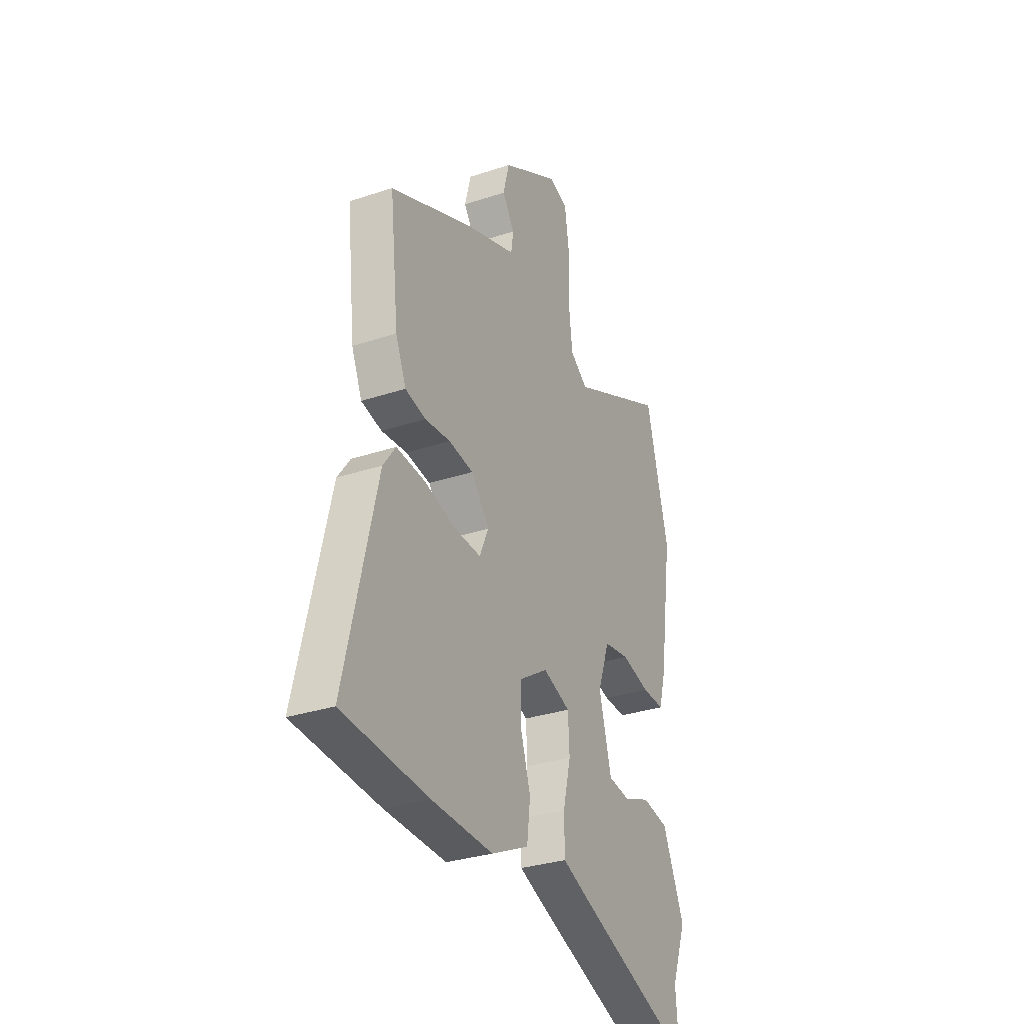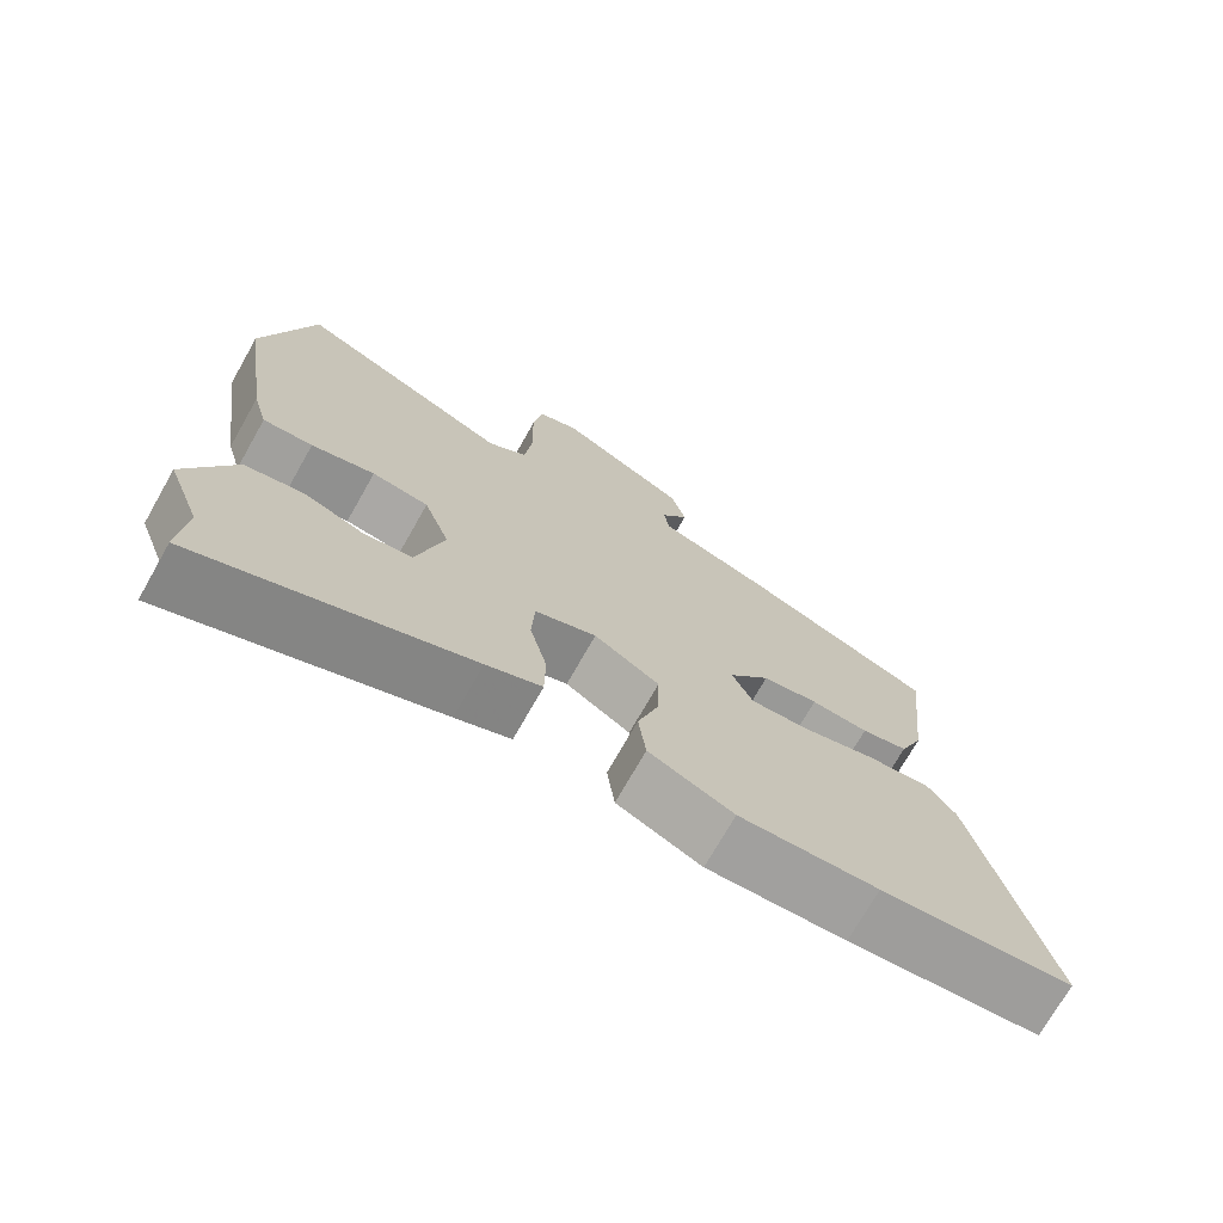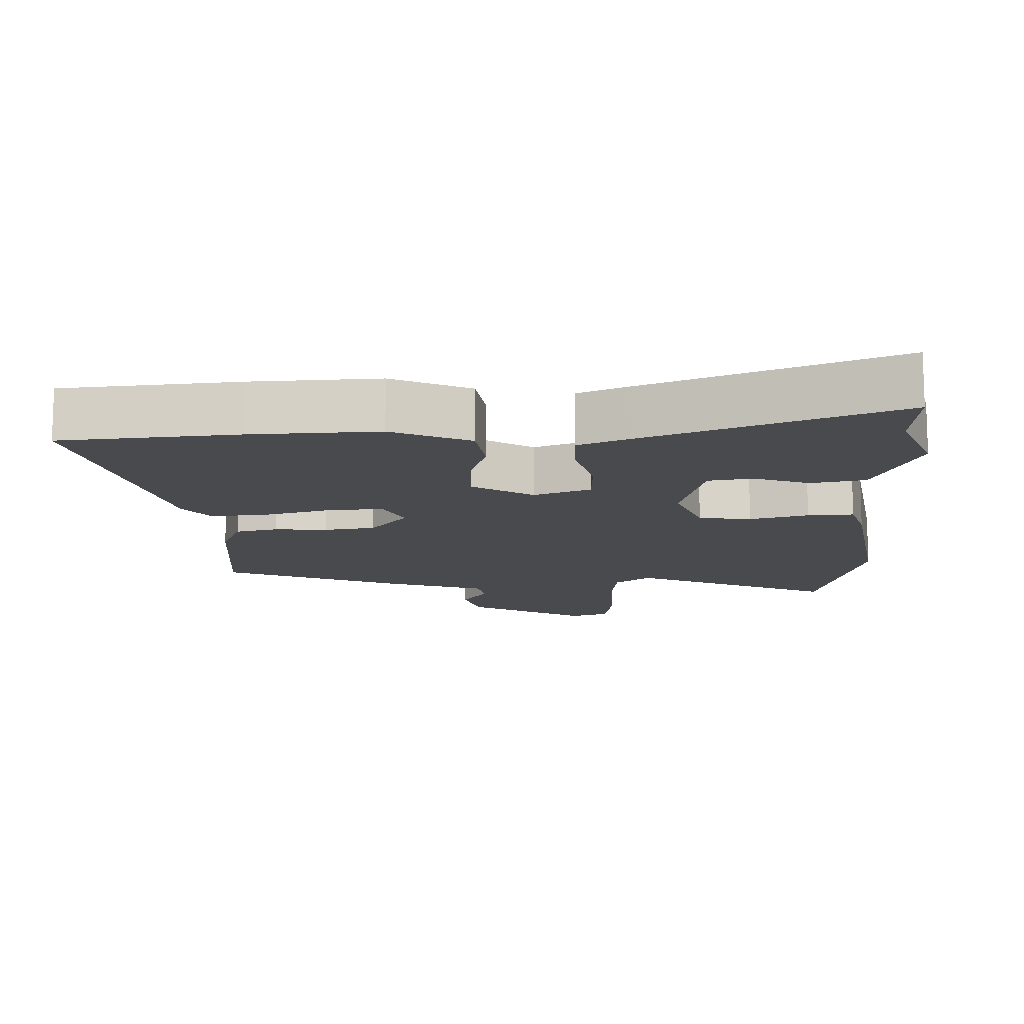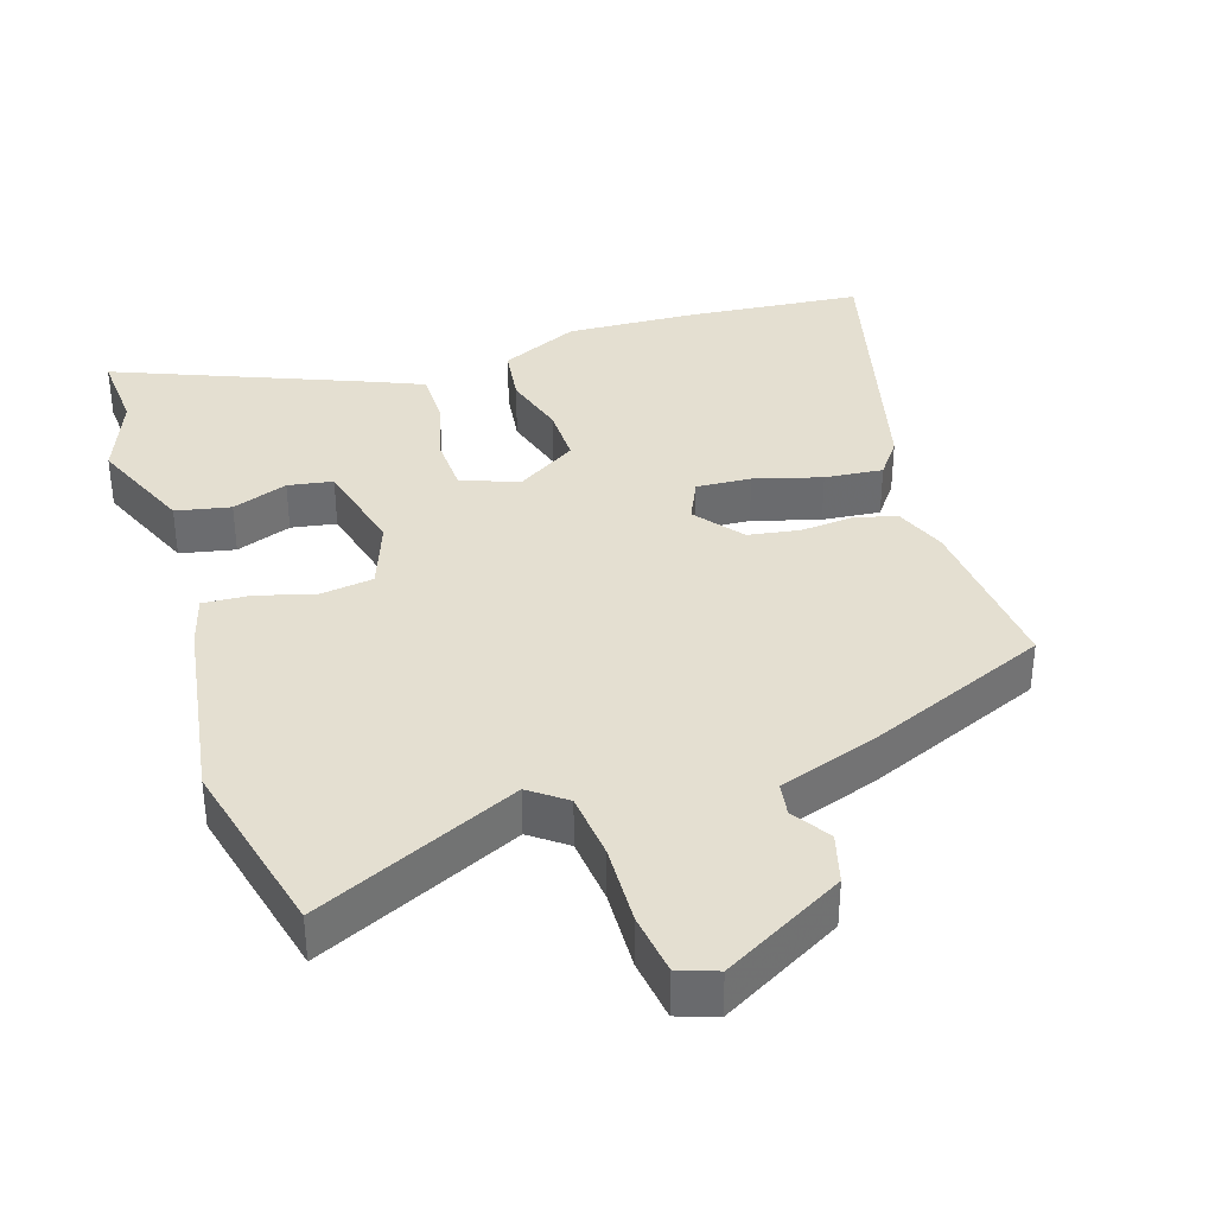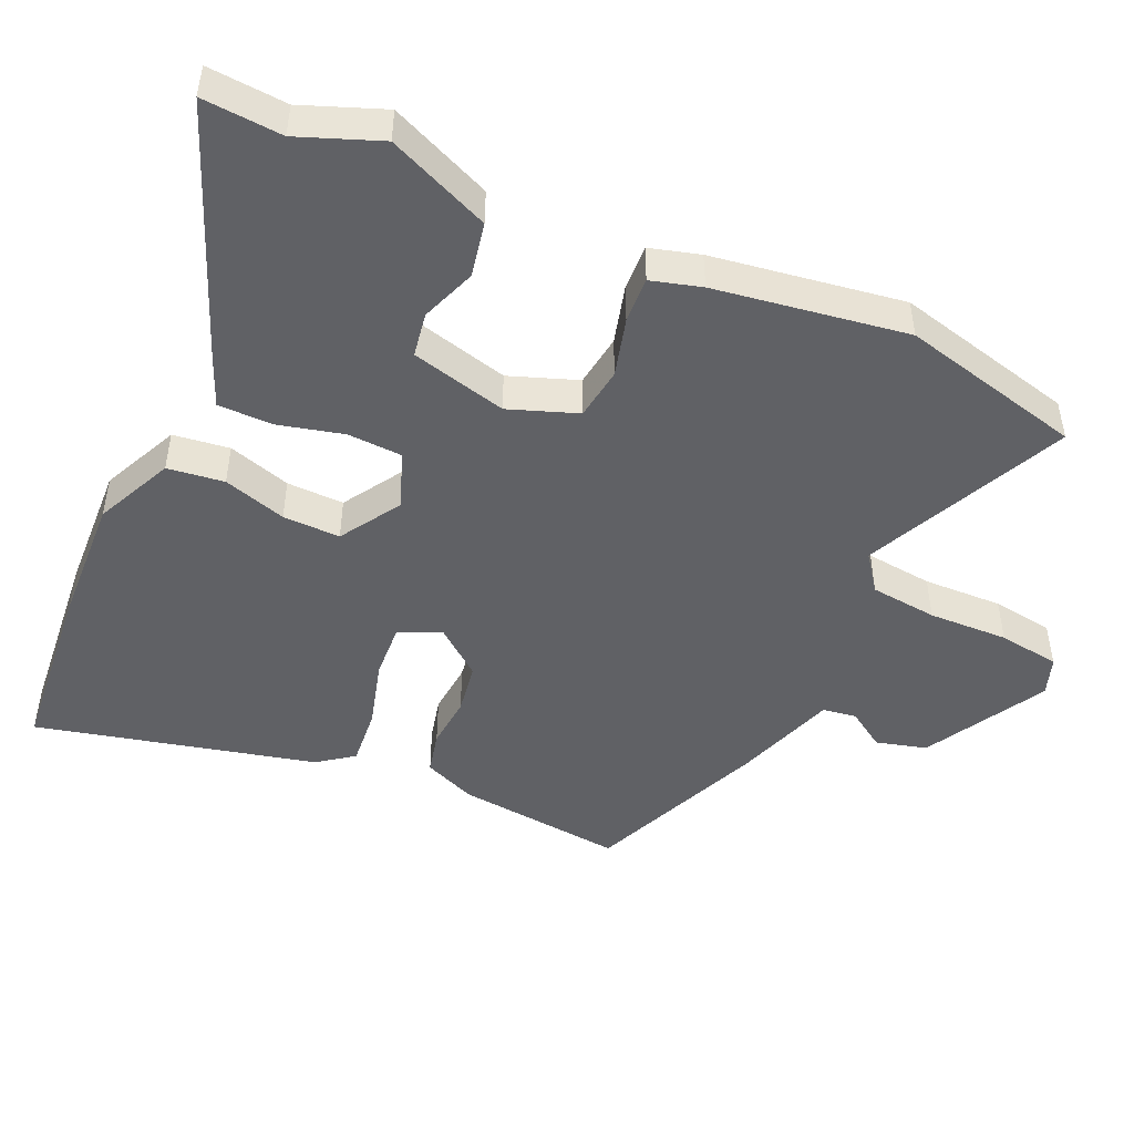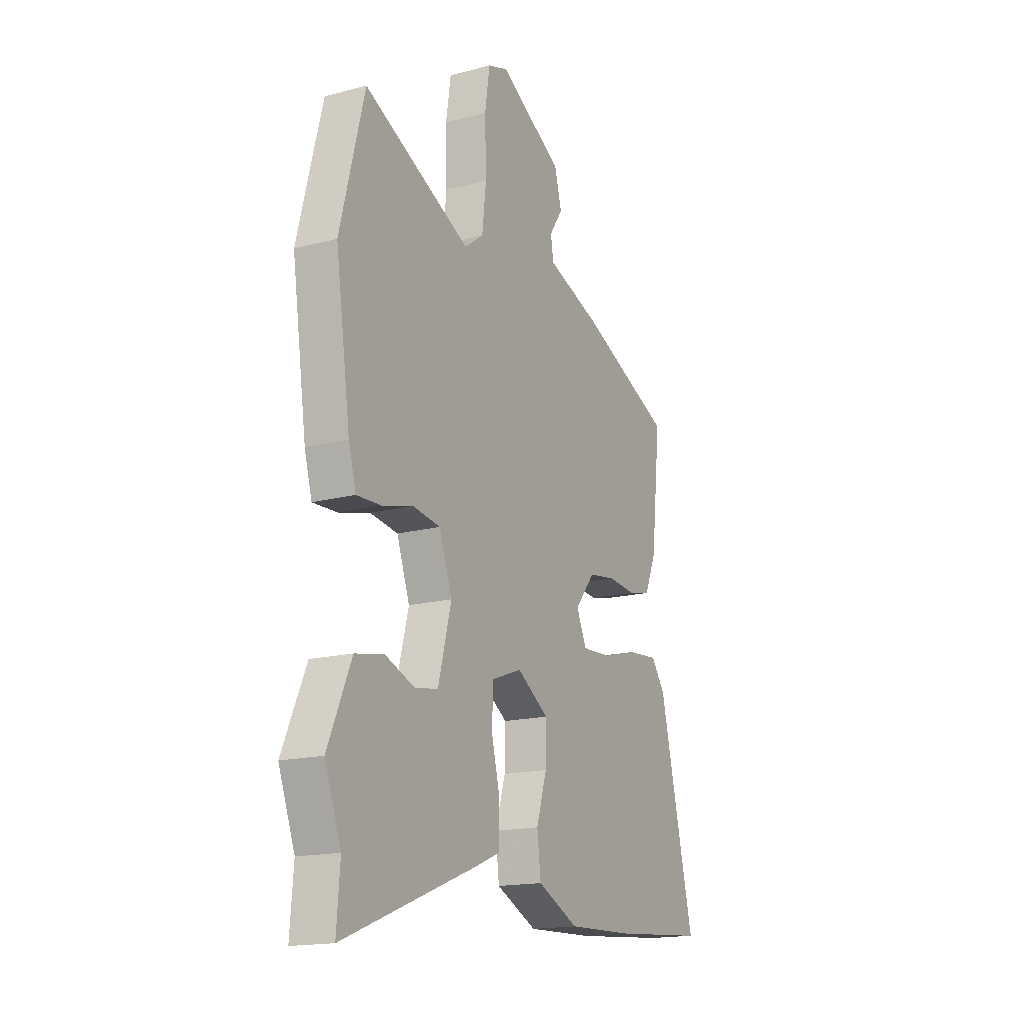
<metadata>
{"format":"obj","ext":"obj","renderer":"f3d","projection":"perspective","resolution":1024,"background":"white","views":[{"elev":-31.1,"azim":115.5,"up":"+Z"},{"elev":-72.7,"azim":-29.6,"up":"+Z"},{"elev":-12.8,"azim":-177.6,"up":"+Y"},{"elev":36.7,"azim":-17.1,"up":"+Y"},{"elev":-47.8,"azim":-113.8,"up":"+Y"},{"elev":-16.8,"azim":-61.9,"up":"+Z"}]}
</metadata>
<code>
v 0.594 0.07 -0.492
v 0.342 0.07 -0.513
v 0.16 0.07 -0.52
v 0.049 0.07 -0.468
v 0.039 0.07 -0.387
v 0.067 0.07 -0.297
v 0.069 0.07 -0.215
v -0.017 0.07 -0.16
v -0.098 0.07 -0.19
v -0.102 0.07 -0.268
v -0.079 0.07 -0.362
v -0.08 0.07 -0.44
v -0.153 0.07 -0.47
v -0.509 0.07 -0.608
v -0.5 0.07 -0.494
v -0.544 0.07 -0.377
v -0.48 0.07 -0.231
v -0.402 0.07 -0.216
v -0.323 0.07 -0.246
v -0.259 0.07 -0.236
v -0.223 0.07 -0.099
v -0.258 0.07 -0.001
v -0.333 0.07 0.01
v -0.417 0.07 -0.012
v -0.483 0.07 -0.015
v -0.503 0.07 0.057
v -0.543 0.07 0.332
v -0.477 0.07 0.592
v -0.189 0.07 0.456
v -0.137 0.07 0.494
v -0.126 0.07 0.59
v -0.129 0.07 0.704
v -0.116 0.07 0.792
v -0.061 0.07 0.811
v 0.111 0.07 0.713
v 0.13 0.07 0.641
v 0.094 0.07 0.587
v 0.101 0.07 0.539
v 0.246 0.07 0.488
v 0.499 0.07 0.379
v 0.473 0.07 0.139
v 0.442 0.07 0.065
v 0.381 0.07 0.051
v 0.306 0.07 0.058
v 0.233 0.07 0.047
v 0.179 0.07 -0.02
v 0.206 0.07 -0.08
v 0.284 0.07 -0.076
v 0.38 0.07 -0.05
v 0.463 0.07 -0.043
v 0.5 0.07 -0.094
v 0.594 0 -0.492
v 0.342 0 -0.513
v 0.16 0 -0.52
v 0.049 0 -0.468
v 0.039 0 -0.387
v 0.067 0 -0.297
v 0.069 0 -0.215
v -0.017 0 -0.16
v -0.098 0 -0.19
v -0.102 0 -0.268
v -0.079 0 -0.362
v -0.08 0 -0.44
v -0.153 0 -0.47
v -0.509 0 -0.608
v -0.5 0 -0.494
v -0.544 0 -0.377
v -0.48 0 -0.231
v -0.402 0 -0.216
v -0.323 0 -0.246
v -0.259 0 -0.236
v -0.223 0 -0.099
v -0.258 0 -0.001
v -0.333 0 0.01
v -0.417 0 -0.012
v -0.483 0 -0.015
v -0.503 0 0.057
v -0.543 0 0.332
v -0.477 0 0.592
v -0.189 0 0.456
v -0.137 0 0.494
v -0.126 0 0.59
v -0.129 0 0.704
v -0.116 0 0.792
v -0.061 0 0.811
v 0.111 0 0.713
v 0.13 0 0.641
v 0.094 0 0.587
v 0.101 0 0.539
v 0.246 0 0.488
v 0.499 0 0.379
v 0.473 0 0.139
v 0.442 0 0.065
v 0.381 0 0.051
v 0.306 0 0.058
v 0.233 0 0.047
v 0.179 0 -0.02
v 0.206 0 -0.08
v 0.284 0 -0.076
v 0.38 0 -0.05
v 0.463 0 -0.043
v 0.5 0 -0.094
f 4 5 6
f 3 4 6
f 2 3 6
f 1 2 6
f 51 1 6
f 50 51 6
f 49 50 6
f 48 49 6
f 47 48 6 7
f 46 47 7 8
f 45 46 8 9
f 42 43 44
f 41 42 44
f 40 41 44
f 39 40 44
f 38 39 44
f 38 44 45
f 35 36 37
f 34 35 37
f 33 34 37
f 32 33 37
f 31 32 37
f 30 31 37 38
f 38 45 9
f 30 38 9
f 29 30 9
f 27 28 29
f 26 27 29
f 25 26 29
f 24 25 29
f 23 24 29
f 17 18 19
f 16 17 19
f 15 16 19
f 15 19 20
f 14 15 20
f 13 14 20
f 12 13 20
f 11 12 20
f 10 11 20
f 9 10 20 21
f 22 23 29
f 9 21 22 29
f 57 56 55
f 57 55 54
f 57 54 53
f 57 53 52
f 57 52 102
f 57 102 101
f 57 101 100
f 57 100 99
f 58 57 99 98
f 59 58 98 97
f 60 59 97 96
f 95 94 93
f 95 93 92
f 95 92 91
f 95 91 90
f 95 90 89
f 96 95 89
f 88 87 86
f 88 86 85
f 88 85 84
f 88 84 83
f 88 83 82
f 89 88 82 81
f 60 96 89
f 60 89 81
f 60 81 80
f 80 79 78
f 80 78 77
f 80 77 76
f 80 76 75
f 80 75 74
f 70 69 68
f 70 68 67
f 70 67 66
f 71 70 66
f 71 66 65
f 71 65 64
f 71 64 63
f 71 63 62
f 71 62 61
f 72 71 61 60
f 80 74 73
f 80 73 72 60
f 1 52 53 2
f 2 53 54 3
f 3 54 55 4
f 4 55 56 5
f 5 56 57 6
f 6 57 58 7
f 7 58 59 8
f 8 59 60 9
f 9 60 61 10
f 10 61 62 11
f 11 62 63 12
f 12 63 64 13
f 13 64 65 14
f 14 65 66 15
f 15 66 67 16
f 16 67 68 17
f 17 68 69 18
f 18 69 70 19
f 19 70 71 20
f 20 71 72 21
f 21 72 73 22
f 22 73 74 23
f 23 74 75 24
f 24 75 76 25
f 25 76 77 26
f 26 77 78 27
f 27 78 79 28
f 28 79 80 29
f 29 80 81 30
f 30 81 82 31
f 31 82 83 32
f 32 83 84 33
f 33 84 85 34
f 34 85 86 35
f 35 86 87 36
f 36 87 88 37
f 37 88 89 38
f 38 89 90 39
f 39 90 91 40
f 40 91 92 41
f 41 92 93 42
f 42 93 94 43
f 43 94 95 44
f 44 95 96 45
f 45 96 97 46
f 46 97 98 47
f 47 98 99 48
f 48 99 100 49
f 49 100 101 50
f 50 101 102 51
f 51 102 52 1

</code>
